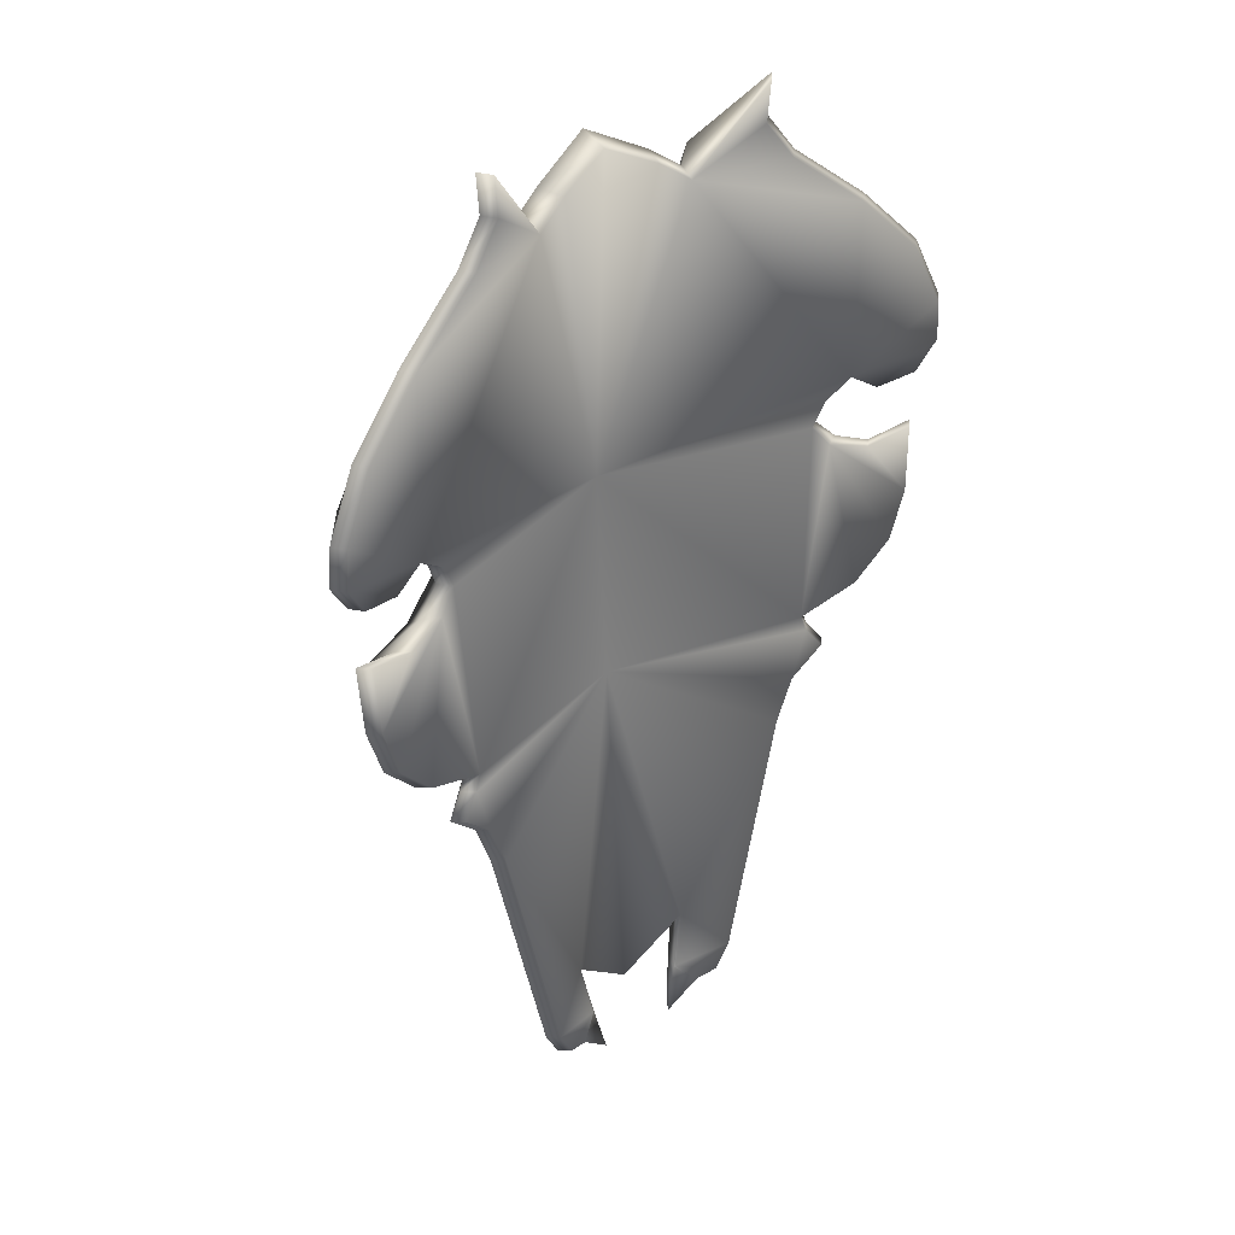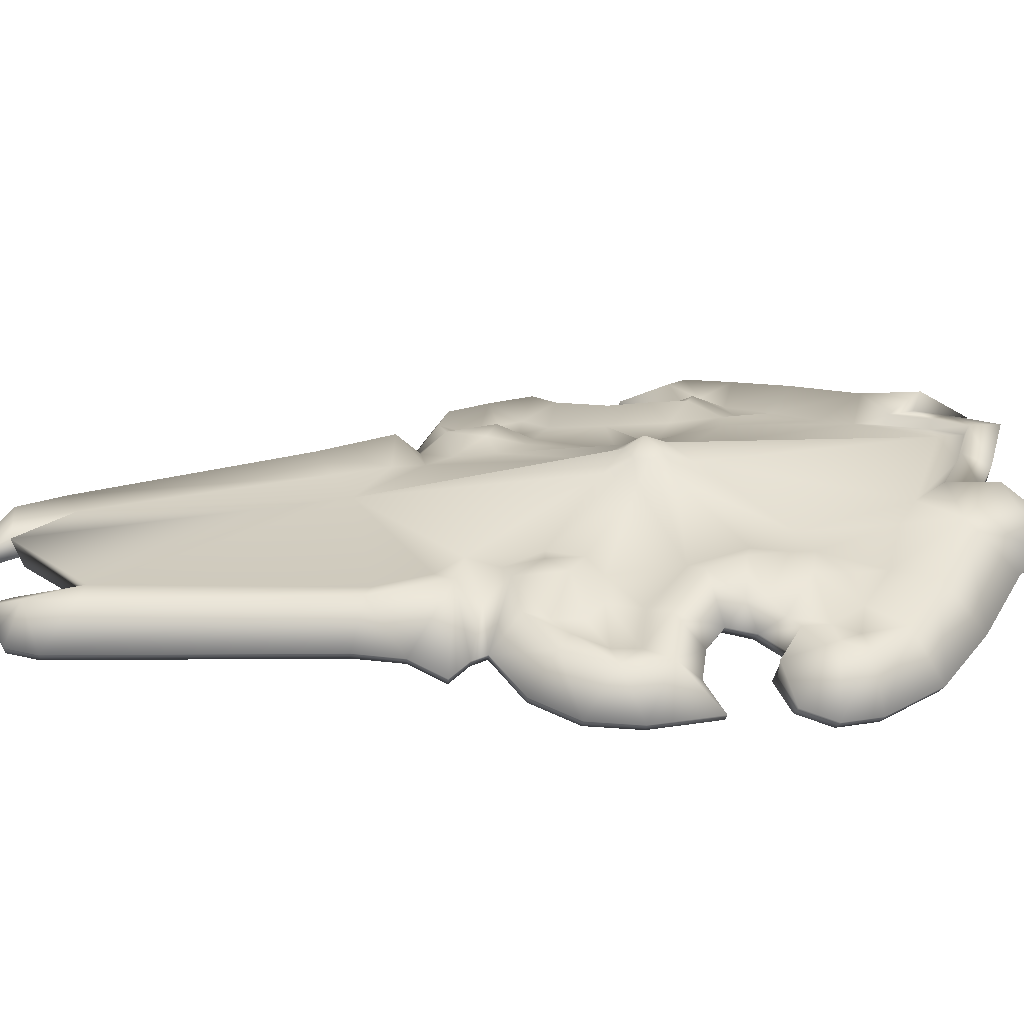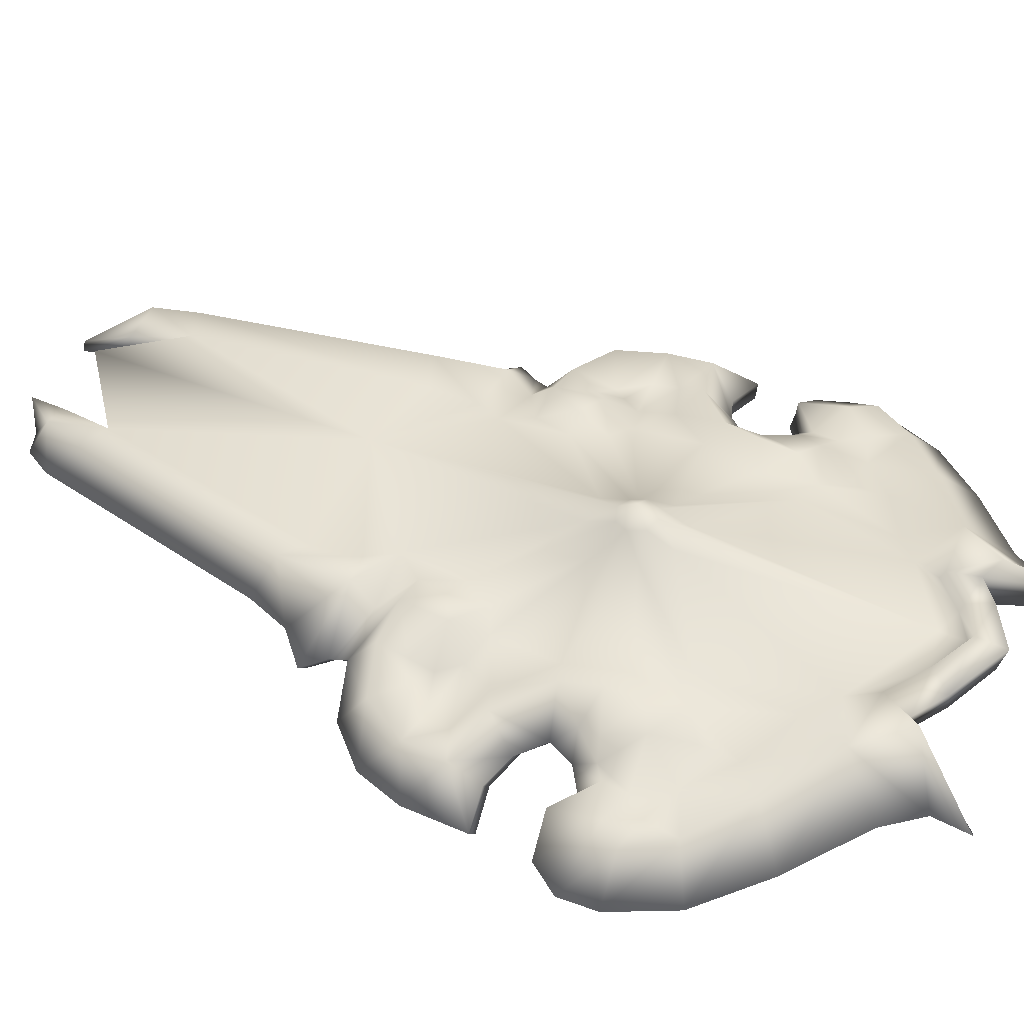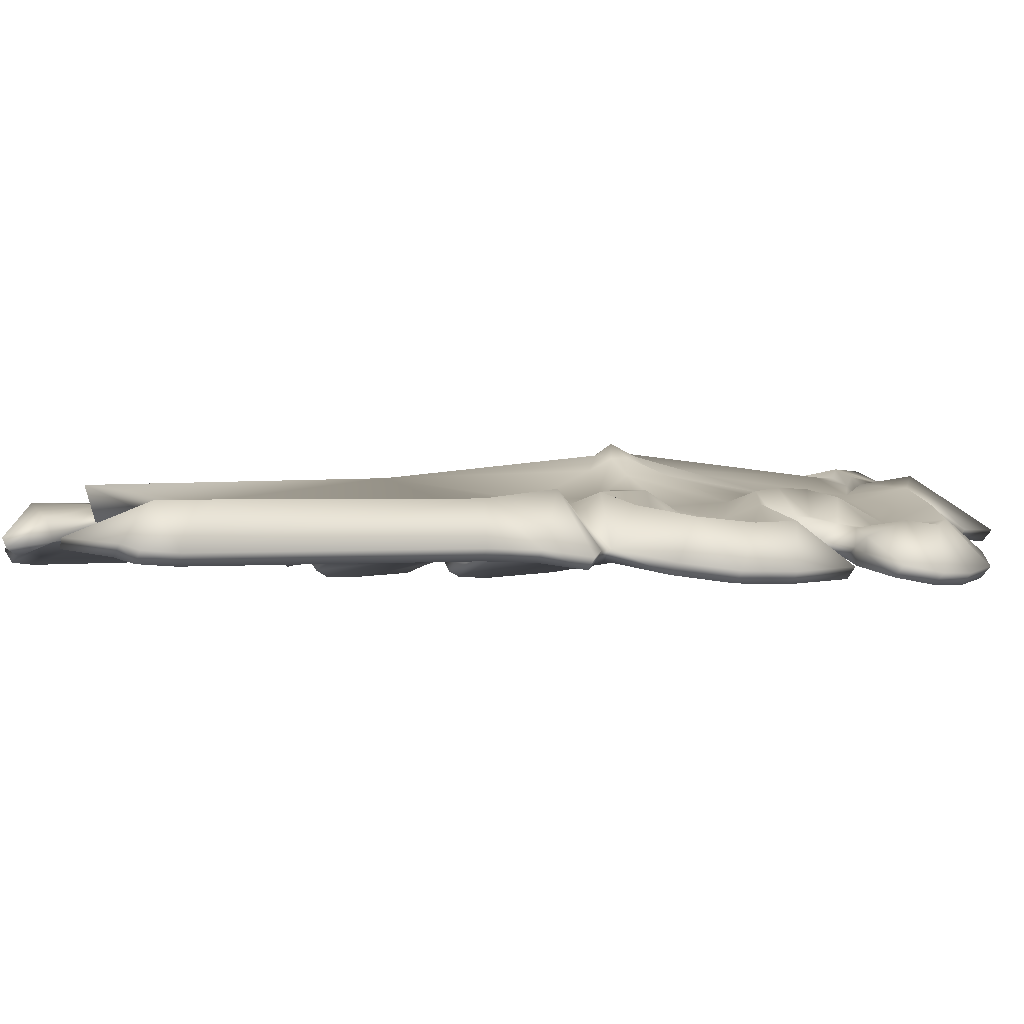
<metadata>
{"format":"obj","ext":"obj","renderer":"f3d","projection":"perspective","resolution":1024,"background":"white","views":[{"elev":35.6,"azim":-38.7,"up":"+Z"},{"elev":25.8,"azim":-101.7,"up":"+Y"},{"elev":45.0,"azim":-63.4,"up":"+Y"},{"elev":-0.7,"azim":-130.6,"up":"+Y"}]}
</metadata>
<code>
v -0.09852 0.147 0.3195
v -0.1119 0.1447 0.2854
v -0.09945 0.1594 0.3255
v 0.0007465 0.1708 0.3514
v -0.04703 0.159 0.3596
v -0.0506 0.1708 0.363
v -0.1147 0.1542 0.3638
v -0.07533 0.163 0.3915
v 0.0007465 0.182 0.3906
v 0.0007465 0.18 0.4311
v 0.07682 0.163 0.3915
v 0.0521 0.1708 0.363
v 0.1162 0.1542 0.3638
v 0.1009 0.1594 0.3255
v 0.1 0.147 0.3195
v 0.1134 0.1447 0.2854
v 0.04852 0.159 0.3596
v 0.0007465 0.1701 0.3854
v 0.151 0.1359 0.2531
v 0.1532 0.1395 0.1285
v 0.02156 0.1758 0.04399
v -0.1496 0.1359 0.2531
v -0.1517 0.1395 0.1285
v -0.02006 0.1758 0.04399
v -0.01873 0.1898 0.009588
v 0.0007464 0.194 0.01514
v 0.0007464 0.2053 -0.01234
v 0.02022 0.1898 0.009588
v 0.02899 0.1878 -0.0115
v 0.05077 0.1692 0.01271
v 0.1972 0.1323 -0.01134
v 0.1785 0.1374 0.06678
v 0.1924 0.1331 0.1389
v 0.0007463 0.1581 -0.3579
v 0.0007464 0.1908 -0.03668
v 0.02156 0.1713 -0.06687
v 0.02022 0.1868 -0.02971
v 0.1362 0.1361 -0.1606
v 0.1567 0.1349 -0.1185
v 0.05077 0.1659 -0.03232
v 0.1893 0.126 -0.1039
v 0.1267 0.1327 -0.2507
v 0.1458 0.1252 -0.289
v 0.1513 0.1192 -0.3599
v 0.09583 0.1264 -0.6684
v 0.0007464 0.1446 -0.7472
v -0.09434 0.1264 -0.6684
v -0.1498 0.1192 -0.3599
v -0.1443 0.1252 -0.289
v -0.1252 0.1327 -0.2507
v -0.02006 0.1713 -0.06687
v -0.01873 0.1868 -0.02971
v -0.0275 0.1878 -0.0115
v -0.04927 0.1692 0.01271
v -0.1909 0.1331 0.1389
v -0.177 0.1374 0.06678
v -0.1957 0.1323 -0.01134
v -0.04927 0.1659 -0.03232
v -0.1347 0.1361 -0.1606
v -0.1552 0.1349 -0.1185
v -0.1878 0.126 -0.1039
v 0.08292 0.09343 -0.6662
v 0.06716 0.08647 -0.7445
v 0.06947 0.0858 -0.7432
v 0.2729 0.0563 -0.2973
v 0.252 0.06362 -0.2691
v 0.2335 0.06415 -0.3358
v 0.0007463 0.1428 -0.2623
v 0.2124 0.06589 -0.3942
v 0.1402 0.06173 -0.7258
v 0.121 0.06438 -0.7626
v 0.09415 0.07096 -0.7699
v 0.05355 0.07919 -0.8071
v 0.0007464 0.1075 -0.7343
v -0.08143 0.09343 -0.6662
v 0.2448 0.06538 -0.2476
v 0.0007463 0.1601 0.00703
v -0.2433 0.06538 -0.2476
v -0.2585 0.07881 0.01145
v -0.2805 0.07067 -0.01591
v -0.3181 0.05093 -0.2202
v -0.3638 0.04219 -0.1701
v -0.3838 0.0411 -0.1063
v -0.3311 0.05744 -0.0314
v -0.3876 0.04571 -0.01966
v -0.2505 0.06362 -0.2691
v 0.1033 0.1211 0.3628
v 0.06391 0.1299 0.3905
v 0.0007464 0.1431 0.4211
v -0.06242 0.1299 0.3905
v -0.1018 0.1211 0.3628
v -0.3066 0.06731 0.06813
v -0.2727 0.07401 0.04441
v -0.3912 0.04684 0.05442
v -0.3425 0.05979 0.04511
v -0.4155 0.03837 0.09346
v -0.4119 0.03765 0.1441
v -0.3753 0.04463 0.2238
v -0.3027 0.0612 0.2984
v -0.2121 0.08143 0.3713
v -0.1779 0.0888 0.4178
v -0.1819 0.08814 0.4667
v -0.2715 0.0563 -0.2973
v -0.232 0.06415 -0.3358
v -0.2109 0.06589 -0.3942
v -0.1387 0.06173 -0.7258
v -0.06798 0.0858 -0.7432
v -0.1195 0.06438 -0.7626
v -0.09266 0.07096 -0.7699
v -0.06566 0.08647 -0.7445
v -0.05206 0.07919 -0.8071
v 0.1071 0.08456 -0.7715
v 0.1197 0.1276 -0.7401
v 0.1339 0.07798 -0.7642
v 0.1531 0.07534 -0.7274
v 0.05984 0.09066 -0.8087
v 0.07585 0.1091 -0.7472
v 0.1364 0.1287 -0.6798
v 0.1933 0.1325 -0.3754
v 0.2253 0.07949 -0.3958
v 0.2464 0.07776 -0.3373
v 0.1992 0.1441 -0.275
v 0.2859 0.0699 -0.2989
v 0.265 0.07723 -0.2707
v 0.2001 0.1139 -0.2437
v 0.1516 0.1286 -0.2137
v 0.1703 0.1445 -0.1677
v 0.2043 0.144 -0.1471
v 0.1994 0.1415 -0.212
v 0.2577 0.07898 -0.2492
v 0.2315 0.1142 -0.1138
v 0.2517 0.108 -0.1409
v 0.2469 0.1084 -0.1755
v 0.2552 0.1264 -0.2116
v 0.3229 0.1136 -0.187
v 0.3325 0.06454 -0.2218
v 0.3782 0.05579 -0.1717
v 0.3534 0.1072 -0.1274
v 0.3982 0.0547 -0.1079
v 0.3596 0.1094 -0.06891
v 0.3099 0.09741 -0.09191
v 0.2904 0.1285 -0.05319
v 0.2509 0.1118 -0.07147
v 0.2309 0.1446 0.0006679
v 0.3031 0.09705 -0.1251
v 0.2697 0.1011 -0.1596
v 0.2731 0.09242 0.01207
v 0.3038 0.08425 -0.01785
v 0.3455 0.07105 -0.033
v 0.402 0.05932 -0.02126
v 0.2872 0.08767 0.04604
v 0.2585 0.1162 0.03913
v 0.2189 0.1496 0.05058
v 0.321 0.08097 0.06977
v 0.3054 0.1027 0.08866
v 0.2886 0.1076 0.07624
v 0.2568 0.1158 0.06439
v 0.2173 0.1484 0.1005
v 0.2513 0.139 0.117
v 0.2246 0.1187 0.1664
v 0.2805 0.1061 0.1688
v 0.3059 0.1015 0.1223
v 0.33 0.0999 0.1492
v 0.3588 0.111 0.1142
v 0.3568 0.09278 0.04892
v 0.3569 0.07345 0.04675
v 0.4056 0.0605 0.05606
v 0.4299 0.05204 0.09509
v 0.3817 0.1058 0.1434
v 0.3455 0.1125 0.1978
v 0.2753 0.1309 0.2559
v 0.2258 0.1175 0.216
v 0.1839 0.1533 0.3181
v 0.1373 0.1703 0.3795
v 0.1923 0.1025 0.4194
v 0.1963 0.1018 0.4684
v 0.4263 0.05132 0.1458
v 0.3897 0.0583 0.2254
v 0.3171 0.07487 0.3
v 0.2265 0.0951 0.373
v -0.2231 0.1187 0.1664
v -0.2243 0.1175 0.216
v -0.2857 0.08767 0.04604
v -0.2871 0.1076 0.07624
v -0.257 0.1162 0.03913
v -0.2553 0.1158 0.06439
v -0.2174 0.1496 0.05058
v -0.2158 0.1484 0.1005
v -0.2498 0.139 0.117
v -0.279 0.1061 0.1688
v -0.2738 0.1309 0.2559
v -0.1824 0.1533 0.3181
v -0.1358 0.1703 0.3795
v -0.3039 0.1027 0.08866
v -0.3195 0.08097 0.06977
v -0.3553 0.09278 0.04892
v -0.3554 0.07345 0.04675
v -0.4041 0.0605 0.05606
v -0.3573 0.111 0.1142
v -0.4284 0.05204 0.09509
v -0.3802 0.1058 0.1434
v -0.4248 0.05132 0.1458
v -0.344 0.1125 0.1978
v -0.3882 0.0583 0.2254
v -0.3156 0.07487 0.3
v -0.225 0.0951 0.373
v -0.1908 0.1025 0.4194
v -0.1948 0.1018 0.4684
v -0.3044 0.1015 0.1223
v -0.3285 0.0999 0.1492
v 0.3042 0.0612 0.2984
v 0.3081 0.06731 0.06813
v 0.3768 0.04463 0.2238
v 0.4134 0.03765 0.1441
v 0.417 0.03837 0.09346
v 0.344 0.05979 0.04511
v 0.3927 0.04684 0.05442
v 0.3891 0.04571 -0.01966
v 0.3326 0.05744 -0.0314
v 0.3852 0.0411 -0.1063
v 0.282 0.07067 -0.01591
v 0.3653 0.04219 -0.1701
v 0.3196 0.05093 -0.2202
v 0.26 0.07881 0.01145
v 0.2742 0.07401 0.04441
v 0.2136 0.08143 0.3713
v 0.1794 0.0888 0.4178
v 0.1834 0.08814 0.4667
v -0.1349 0.1287 -0.6798
v -0.1918 0.1325 -0.3754
v -0.1977 0.1441 -0.275
v -0.2844 0.0699 -0.2989
v -0.2449 0.07776 -0.3373
v -0.2238 0.07949 -0.3958
v -0.1516 0.07534 -0.7274
v -0.1182 0.1276 -0.7401
v -0.07436 0.1091 -0.7472
v -0.05835 0.09066 -0.8087
v -0.1056 0.08456 -0.7715
v -0.1324 0.07798 -0.7642
v -0.2635 0.07723 -0.2707
v -0.1986 0.1139 -0.2437
v -0.1501 0.1286 -0.2137
v -0.1688 0.1445 -0.1677
v -0.2028 0.144 -0.1471
v -0.23 0.1142 -0.1138
v -0.2494 0.1118 -0.07147
v -0.3085 0.09741 -0.09191
v -0.2889 0.1285 -0.05319
v -0.3581 0.1094 -0.06891
v -0.3023 0.08425 -0.01785
v -0.344 0.07105 -0.033
v -0.4005 0.05932 -0.02126
v -0.3967 0.0547 -0.1079
v -0.2562 0.07898 -0.2492
v -0.198 0.1415 -0.212
v -0.3519 0.1072 -0.1274
v -0.3016 0.09705 -0.1251
v -0.2502 0.108 -0.1409
v -0.2455 0.1084 -0.1755
v -0.2537 0.1264 -0.2116
v -0.3214 0.1136 -0.187
v -0.331 0.06454 -0.2218
v -0.3767 0.05579 -0.1717
v -0.2682 0.1011 -0.1596
v -0.2716 0.09241 0.01207
v -0.2294 0.1446 0.0006679
f 1 2 3
f 4 2 5
f 2 1 5
f 5 1 6
f 1 3 6
f 3 7 6
f 7 8 6
f 6 8 9
f 8 10 9
f 10 11 9
f 9 11 12
f 11 13 12
f 13 14 12
f 12 14 15
f 14 16 15
f 15 16 17
f 16 4 17
f 17 4 18
f 4 5 18
f 18 9 17
f 9 12 17
f 17 12 15
f 18 5 9
f 5 6 9
f 19 20 16
f 20 21 16
f 16 21 4
f 22 2 23
f 2 24 23
f 23 24 25
f 24 26 25
f 25 26 27
f 26 28 27
f 27 28 29
f 28 30 29
f 29 30 31
f 31 30 32
f 32 30 33
f 33 30 20
f 30 28 20
f 20 28 21
f 28 26 21
f 21 26 4
f 26 24 4
f 4 24 2
f 34 35 36
f 36 35 37
f 35 27 37
f 37 27 29
f 38 40 39
f 39 40 41
f 41 40 31
f 31 40 29
f 29 40 37
f 40 38 37
f 37 38 36
f 38 42 36
f 36 42 34
f 42 43 34
f 43 44 34
f 44 45 34
f 45 46 34
f 46 47 34
f 47 48 34
f 48 49 34
f 49 50 34
f 50 51 34
f 34 51 35
f 51 52 35
f 35 52 27
f 52 53 27
f 27 53 25
f 53 54 25
f 25 54 23
f 23 54 55
f 55 54 56
f 56 54 57
f 54 53 57
f 57 53 58
f 53 52 58
f 58 52 59
f 52 51 59
f 59 51 50
f 59 60 58
f 60 61 58
f 58 61 57
f 62 63 64
f 65 66 67
f 66 68 67
f 67 68 69
f 68 62 69
f 69 62 70
f 62 64 70
f 70 64 71
f 71 64 72
f 64 63 72
f 72 63 73
f 62 68 74
f 68 75 74
f 66 76 68
f 76 77 68
f 68 77 78
f 77 79 78
f 79 80 78
f 78 80 81
f 81 80 82
f 82 80 83
f 80 84 83
f 83 84 85
f 78 86 68
f 87 88 77
f 88 89 77
f 89 90 77
f 90 91 77
f 91 92 77
f 92 93 77
f 77 93 79
f 94 95 96
f 95 92 96
f 96 92 97
f 97 92 98
f 98 92 99
f 92 91 99
f 99 91 100
f 100 91 101
f 91 102 101
f 103 104 86
f 86 104 68
f 104 105 68
f 68 105 75
f 105 106 75
f 75 106 107
f 106 108 107
f 108 109 107
f 107 109 110
f 109 111 110
f 107 110 75
f 112 113 114
f 113 115 114
f 112 116 113
f 116 117 113
f 117 45 113
f 45 118 113
f 113 118 115
f 118 119 115
f 115 119 120
f 120 119 121
f 119 122 121
f 121 122 123
f 123 122 124
f 124 122 125
f 122 42 125
f 125 42 126
f 42 38 126
f 126 38 127
f 38 39 127
f 39 128 127
f 42 122 43
f 122 119 43
f 43 119 44
f 119 118 44
f 44 118 45
f 128 129 127
f 127 129 126
f 126 129 125
f 129 130 125
f 125 130 124
f 39 41 128
f 41 131 128
f 131 132 128
f 132 133 128
f 128 133 129
f 133 134 129
f 129 134 130
f 134 135 130
f 130 135 136
f 136 135 137
f 135 138 137
f 137 138 139
f 139 138 140
f 138 141 140
f 140 141 142
f 141 143 142
f 142 143 144
f 143 31 144
f 141 138 145
f 145 138 146
f 138 135 146
f 135 134 146
f 146 134 133
f 144 147 142
f 147 148 142
f 142 148 140
f 148 149 140
f 149 150 140
f 140 150 139
f 151 147 152
f 147 144 152
f 152 144 153
f 144 31 153
f 153 31 32
f 154 151 155
f 155 151 156
f 151 152 156
f 156 152 157
f 152 153 157
f 157 153 158
f 153 32 158
f 32 33 158
f 158 33 159
f 33 160 159
f 160 161 159
f 159 161 162
f 161 163 162
f 163 164 162
f 162 164 155
f 164 165 155
f 158 159 157
f 157 159 156
f 159 162 156
f 156 162 155
f 155 165 154
f 154 165 166
f 166 165 167
f 165 164 167
f 167 164 168
f 168 164 169
f 164 163 169
f 169 163 170
f 163 161 170
f 170 161 171
f 161 172 171
f 171 172 173
f 172 19 173
f 19 16 173
f 16 14 173
f 14 174 173
f 173 174 175
f 174 176 175
f 168 169 177
f 169 170 177
f 177 170 178
f 170 171 178
f 178 171 179
f 171 173 179
f 179 173 180
f 173 175 180
f 161 160 172
f 160 33 172
f 172 33 19
f 33 20 19
f 181 182 55
f 182 22 55
f 55 22 23
f 183 184 185
f 184 186 185
f 185 186 187
f 186 188 187
f 187 188 56
f 56 188 55
f 188 189 55
f 55 189 181
f 189 190 181
f 181 190 182
f 190 191 182
f 191 192 182
f 182 192 22
f 22 192 2
f 2 192 3
f 192 193 3
f 184 183 194
f 183 195 194
f 194 195 196
f 195 197 196
f 197 198 196
f 196 198 199
f 198 200 199
f 199 200 201
f 200 202 201
f 201 202 203
f 202 204 203
f 203 204 191
f 204 205 191
f 191 205 192
f 205 206 192
f 206 207 192
f 192 207 193
f 207 208 193
f 196 199 194
f 199 209 194
f 194 209 184
f 209 189 184
f 184 189 186
f 189 188 186
f 191 190 203
f 190 210 203
f 203 210 201
f 201 210 199
f 199 210 209
f 210 190 209
f 209 190 189
f 211 212 213
f 213 212 214
f 214 212 215
f 212 216 215
f 215 216 217
f 218 219 220
f 219 221 220
f 220 221 222
f 222 221 223
f 223 221 76
f 221 224 76
f 76 224 77
f 224 225 77
f 225 212 77
f 77 212 87
f 212 211 87
f 211 226 87
f 226 227 87
f 87 227 228
f 133 132 146
f 146 132 145
f 132 131 145
f 145 131 141
f 141 131 143
f 131 41 143
f 143 41 31
f 47 229 48
f 229 230 48
f 48 230 49
f 230 231 49
f 49 231 50
f 232 231 233
f 231 230 233
f 233 230 234
f 234 230 235
f 230 229 235
f 235 229 236
f 229 47 236
f 47 237 236
f 237 238 236
f 238 239 236
f 239 240 236
f 236 240 235
f 232 241 231
f 241 242 231
f 231 242 50
f 242 243 50
f 50 243 59
f 243 244 59
f 59 244 60
f 244 245 60
f 60 245 61
f 245 246 61
f 61 246 247
f 246 248 247
f 247 248 249
f 248 250 249
f 249 250 251
f 251 250 252
f 252 250 253
f 250 254 253
f 241 255 242
f 255 256 242
f 242 256 243
f 243 256 244
f 256 245 244
f 250 248 257
f 257 248 258
f 248 246 258
f 258 246 259
f 246 245 259
f 259 245 260
f 245 256 260
f 260 256 261
f 256 255 261
f 261 255 262
f 255 263 262
f 263 264 262
f 262 264 257
f 264 254 257
f 254 250 257
f 258 259 265
f 259 260 265
f 260 261 265
f 261 262 265
f 262 257 265
f 265 257 258
f 251 266 249
f 266 267 249
f 249 267 247
f 267 57 247
f 247 57 61
f 56 57 187
f 57 267 187
f 187 267 185
f 267 266 185
f 185 266 183
f 87 13 88
f 13 11 88
f 88 11 89
f 11 10 89
f 10 8 89
f 89 8 90
f 8 7 90
f 90 7 91
f 239 238 109
f 109 238 111
f 238 237 111
f 111 237 110
f 237 47 110
f 110 47 75
f 47 46 75
f 75 46 74
f 109 108 239
f 239 108 240
f 108 106 240
f 240 106 235
f 106 105 235
f 235 105 234
f 105 104 234
f 234 104 233
f 104 103 233
f 233 103 232
f 103 86 232
f 232 86 241
f 86 78 241
f 241 78 255
f 78 81 255
f 255 81 263
f 81 82 263
f 82 264 263
f 82 83 264
f 264 83 254
f 83 85 254
f 254 85 253
f 85 84 253
f 253 84 252
f 84 80 252
f 252 80 251
f 80 79 251
f 251 79 266
f 79 93 266
f 266 93 183
f 93 92 183
f 183 92 195
f 92 95 195
f 195 95 197
f 95 94 197
f 94 198 197
f 94 96 198
f 198 96 200
f 96 97 200
f 200 97 202
f 97 98 202
f 202 98 204
f 98 99 204
f 204 99 205
f 99 100 205
f 205 100 206
f 100 101 206
f 206 101 207
f 101 102 207
f 207 102 208
f 102 91 208
f 91 7 208
f 208 7 193
f 7 3 193
f 226 180 227
f 180 175 227
f 227 175 228
f 175 176 228
f 228 176 87
f 87 176 13
f 176 174 13
f 13 174 14
f 180 226 179
f 226 211 179
f 179 211 178
f 211 213 178
f 178 213 177
f 213 214 177
f 177 214 168
f 214 215 168
f 168 215 167
f 215 217 167
f 167 217 166
f 217 216 166
f 166 216 154
f 216 212 154
f 154 212 151
f 212 225 151
f 151 225 147
f 225 224 147
f 147 224 148
f 224 221 148
f 148 221 149
f 221 219 149
f 149 219 150
f 219 218 150
f 150 218 139
f 218 220 139
f 139 220 137
f 220 222 137
f 137 222 136
f 222 223 136
f 136 223 130
f 223 76 130
f 130 76 124
f 76 66 124
f 124 66 123
f 66 65 123
f 123 65 121
f 65 67 121
f 121 67 120
f 67 69 120
f 120 69 115
f 69 70 115
f 115 70 114
f 70 71 114
f 114 71 112
f 71 72 112
f 112 72 116
f 72 73 116
f 116 73 117
f 73 63 117
f 117 63 45
f 63 62 45
f 45 62 46
f 62 74 46

</code>
